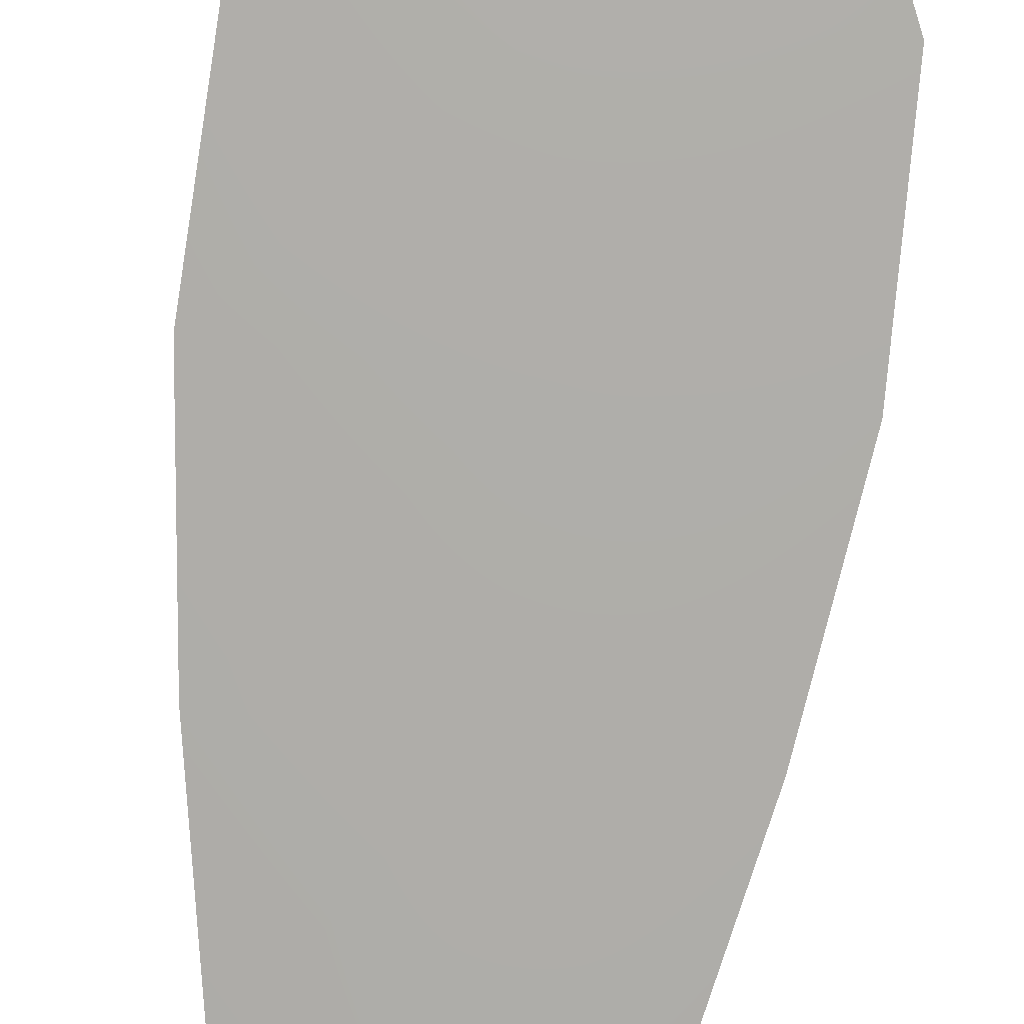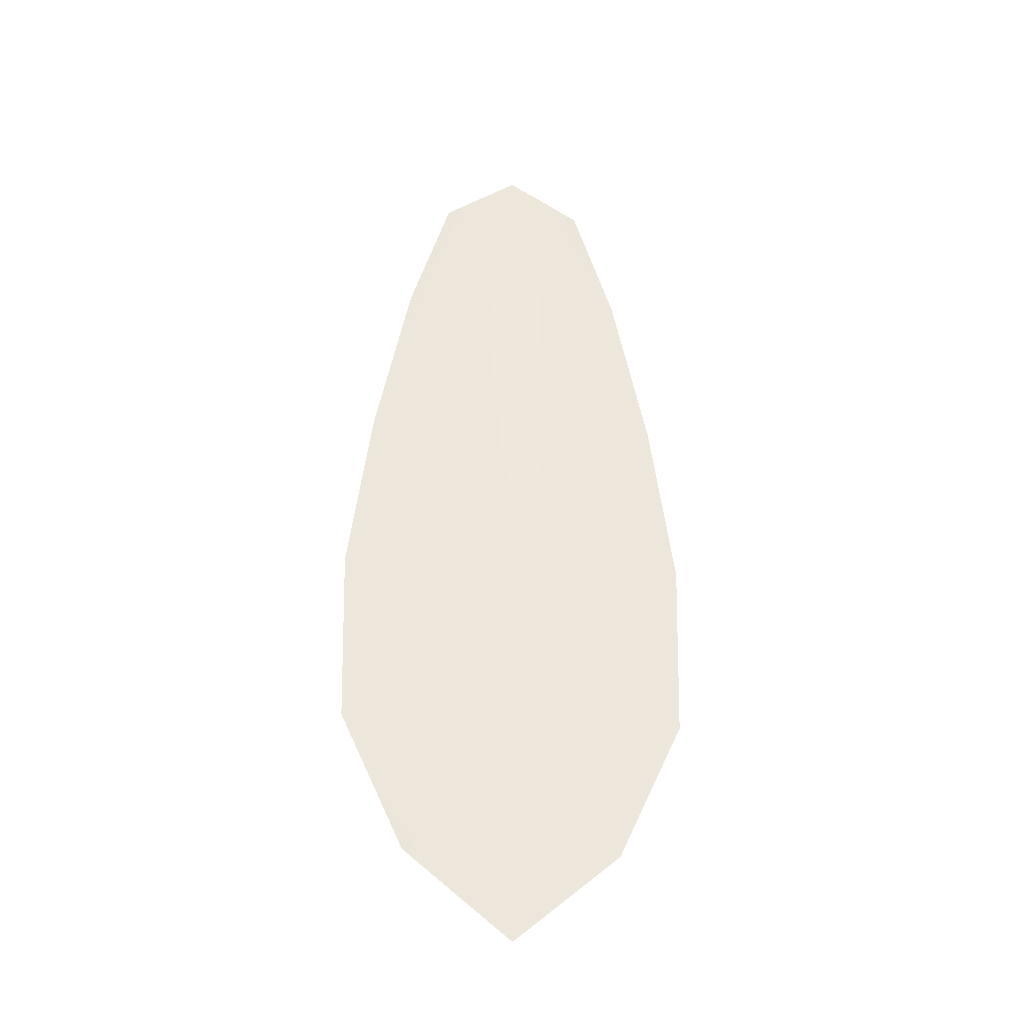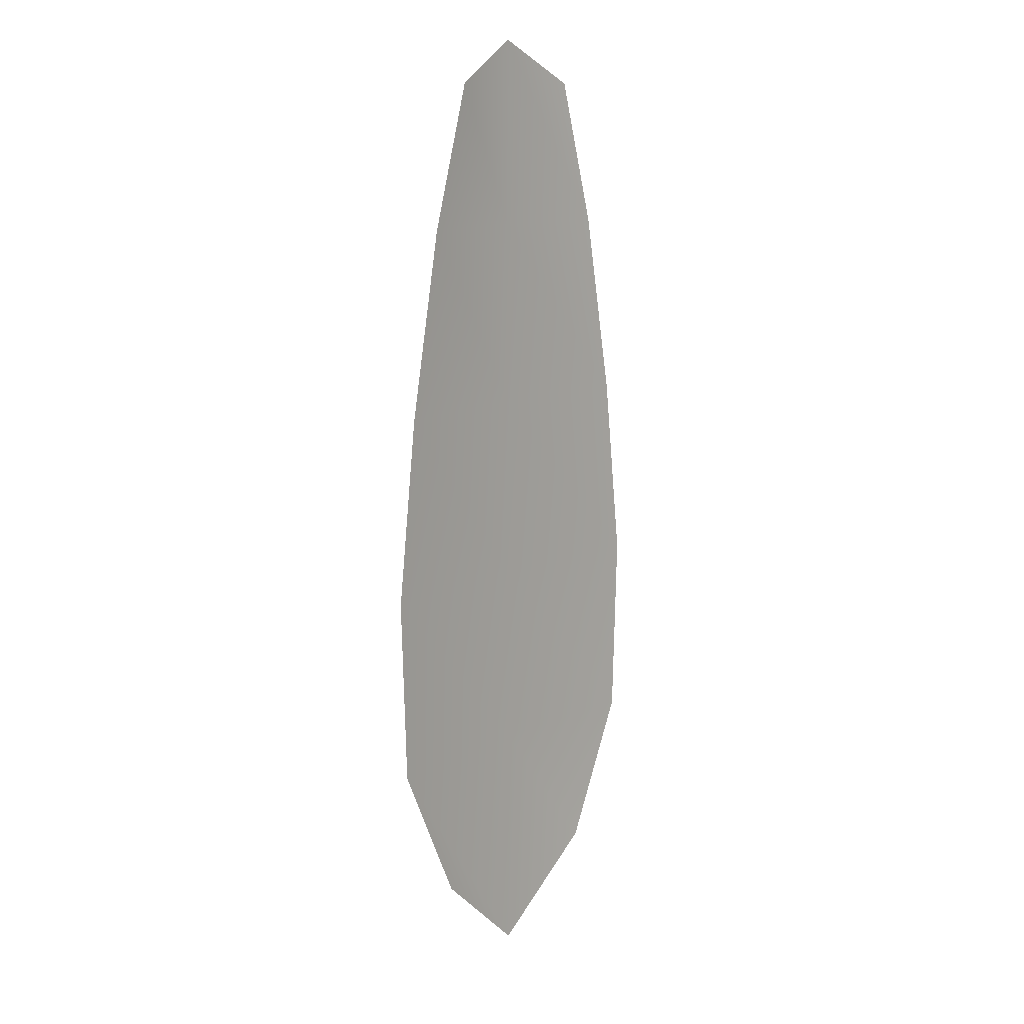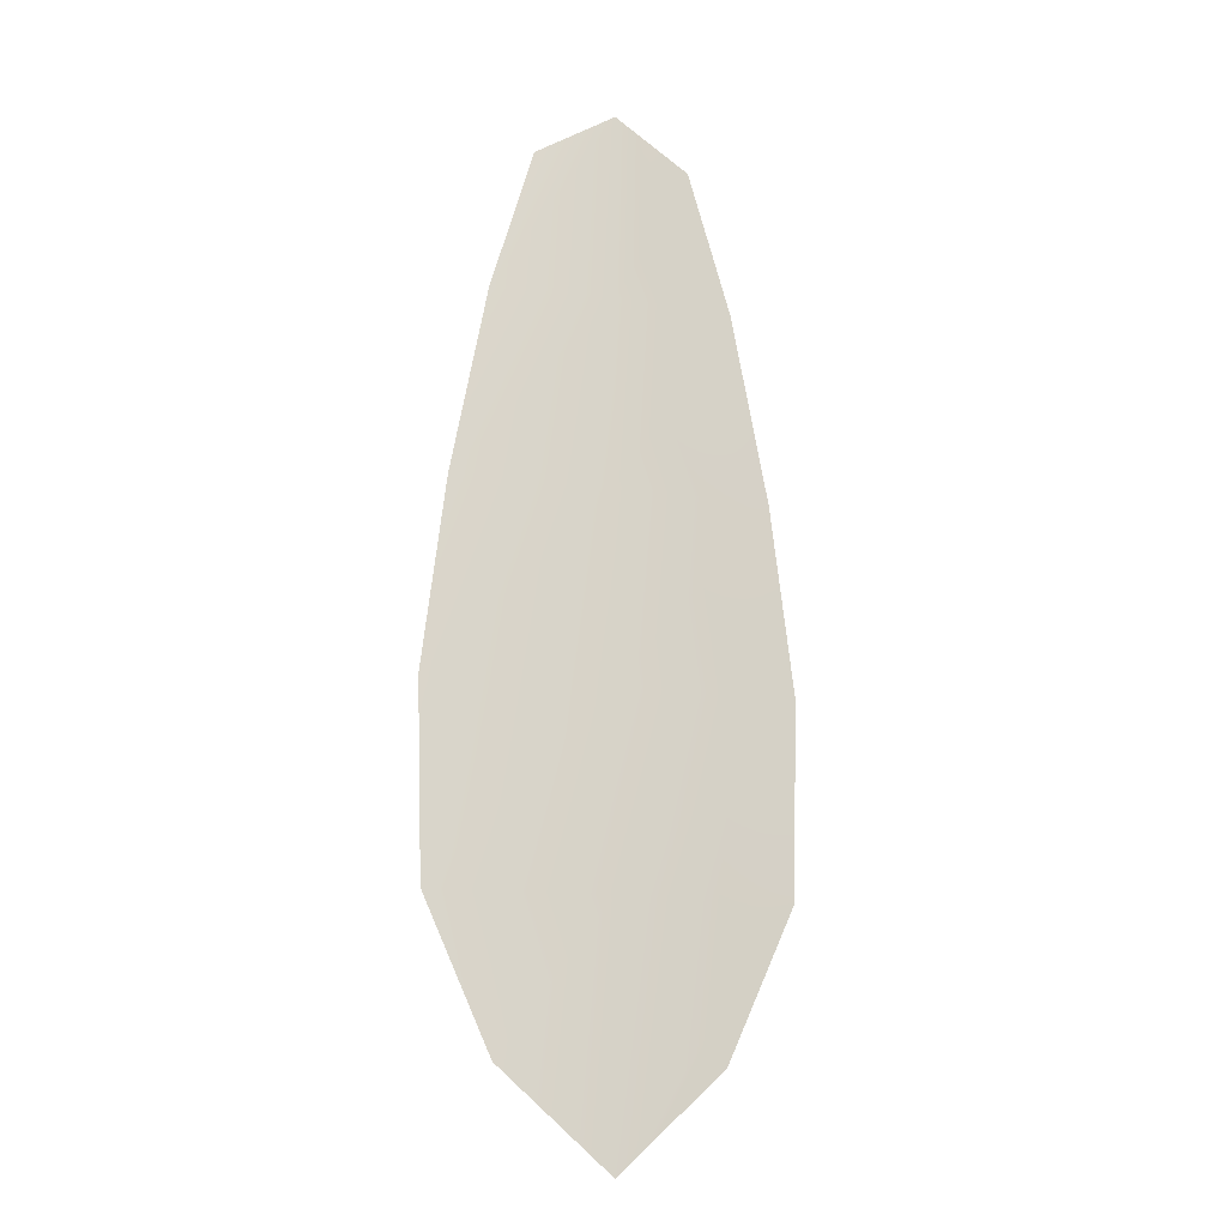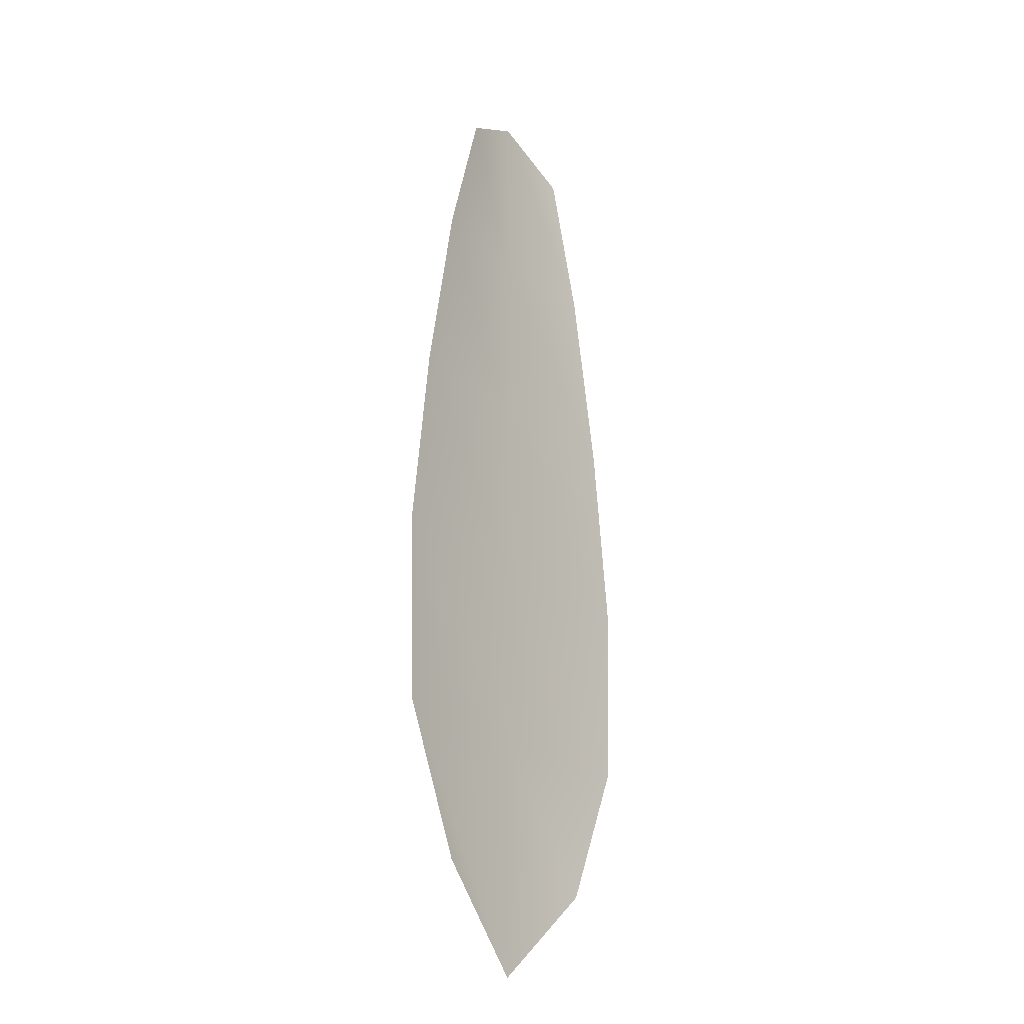
<metadata>
{"format":"obj","ext":"obj","renderer":"f3d","projection":"perspective","resolution":1024,"background":"white","views":[{"elev":-77.7,"azim":-7.0,"up":"+Z"},{"elev":-36.1,"azim":175.2,"up":"+Y"},{"elev":12.5,"azim":-48.3,"up":"+Y"},{"elev":-16.2,"azim":163.1,"up":"+Y"},{"elev":-23.7,"azim":-53.9,"up":"+Y"}]}
</metadata>
<code>
o feather_flight_secondary_019
v 0.1149 0.1831 0.01306
v 0.1049 0.1831 0.01306
v 0.1168 0.1277 0.01306
v 0.1031 0.1277 0.01306
v 0.1099 0.1859 0.01234
v 0.1099 0.1215 0.01234
v 0.1177 0.1737 0.01306
v 0.1199 0.1615 0.01306
v 0.1214 0.1493 0.01306
v 0.121 0.1371 0.01306
v 0.09885 0.1371 0.01306
v 0.09844 0.1493 0.01306
v 0.0999 0.1615 0.01306
v 0.1022 0.1737 0.01306
v 0.1099 0.1737 0.01234
v 0.1099 0.1615 0.01234
v 0.1099 0.1493 0.01234
v 0.1099 0.1371 0.01234
f 18 10 3 6
f 11 18 6 4
f 5 1 7 15
f 15 7 8 16
f 16 8 9 17
f 17 9 10 18
f 2 5 15 14
f 14 15 16 13
f 13 16 17 12
f 12 17 18 11

</code>
